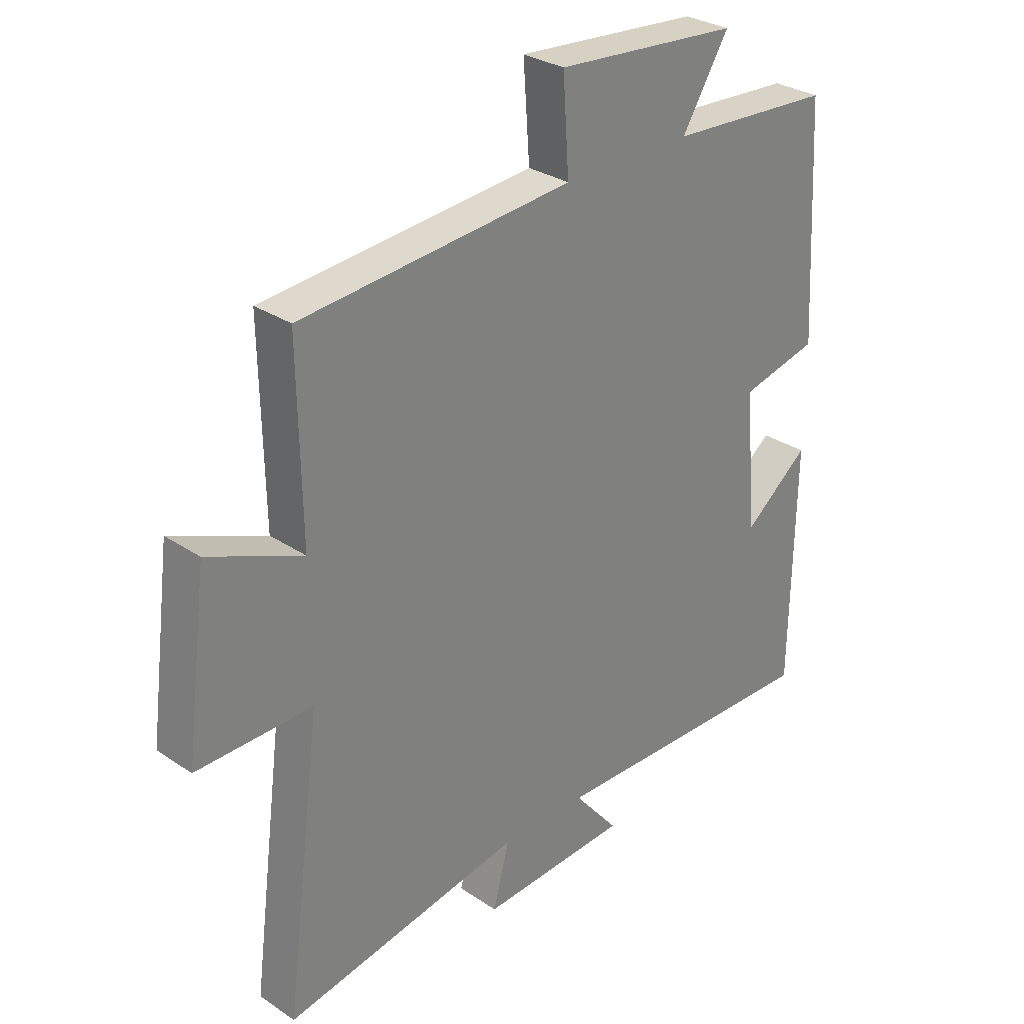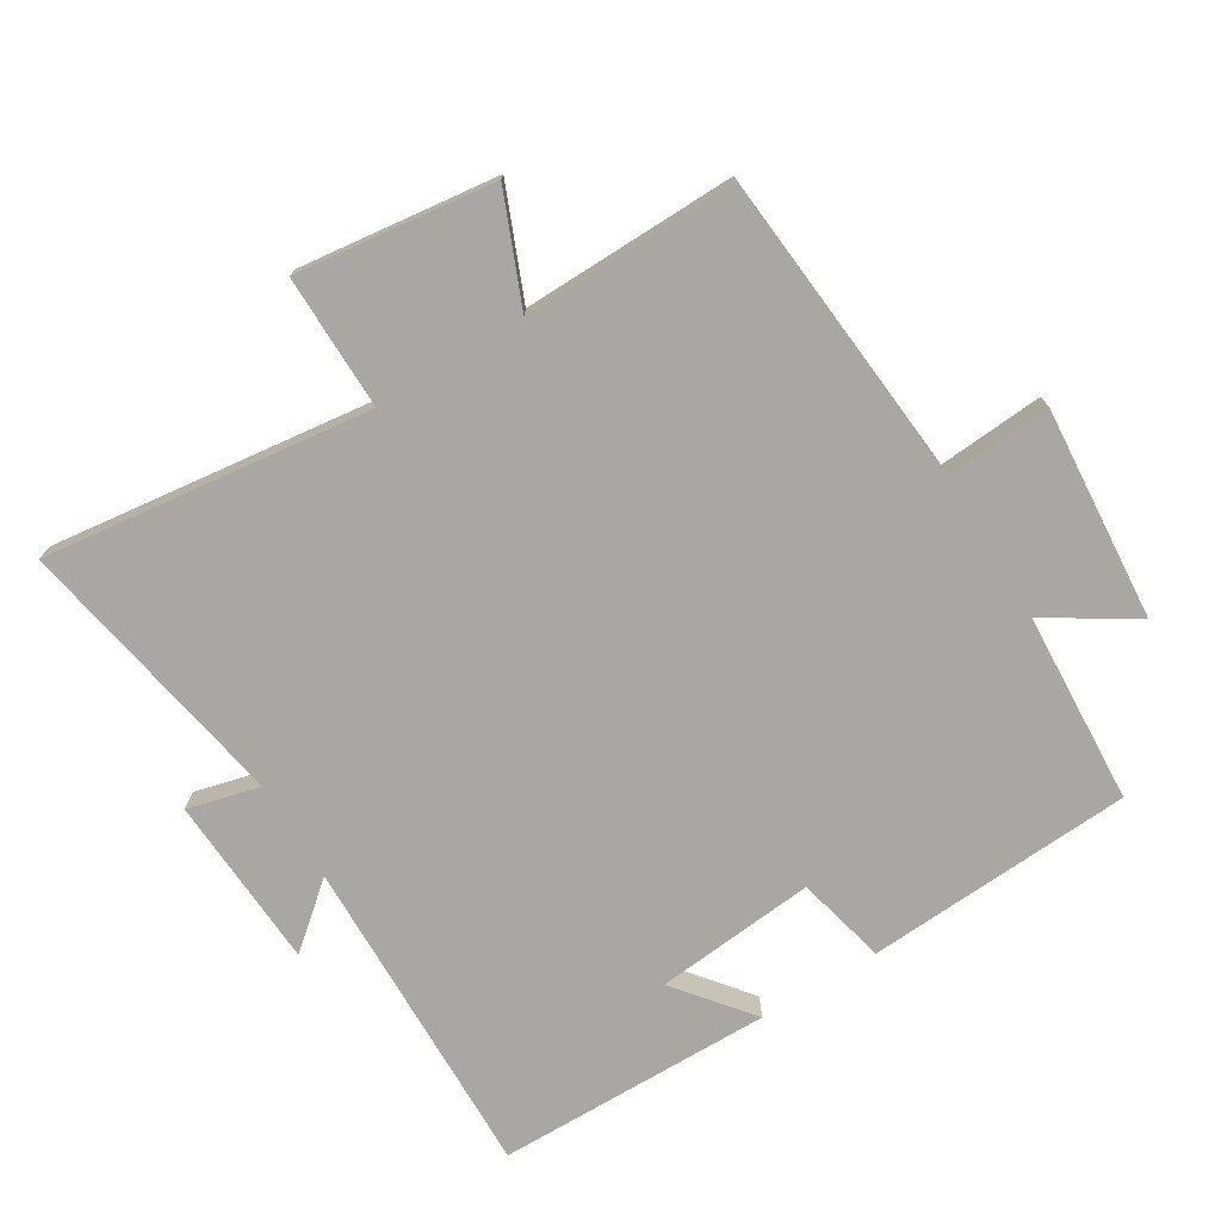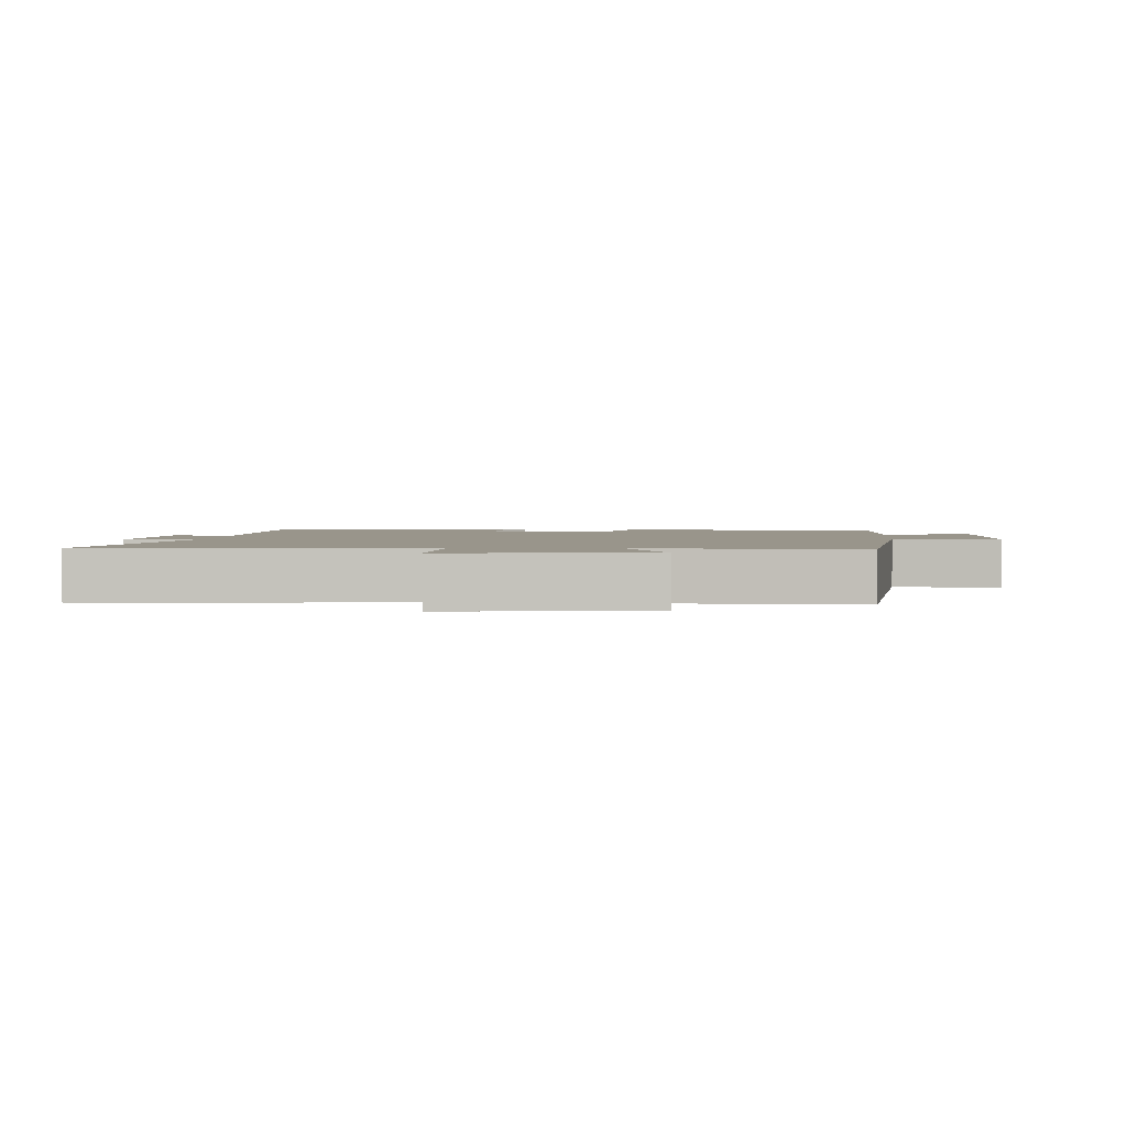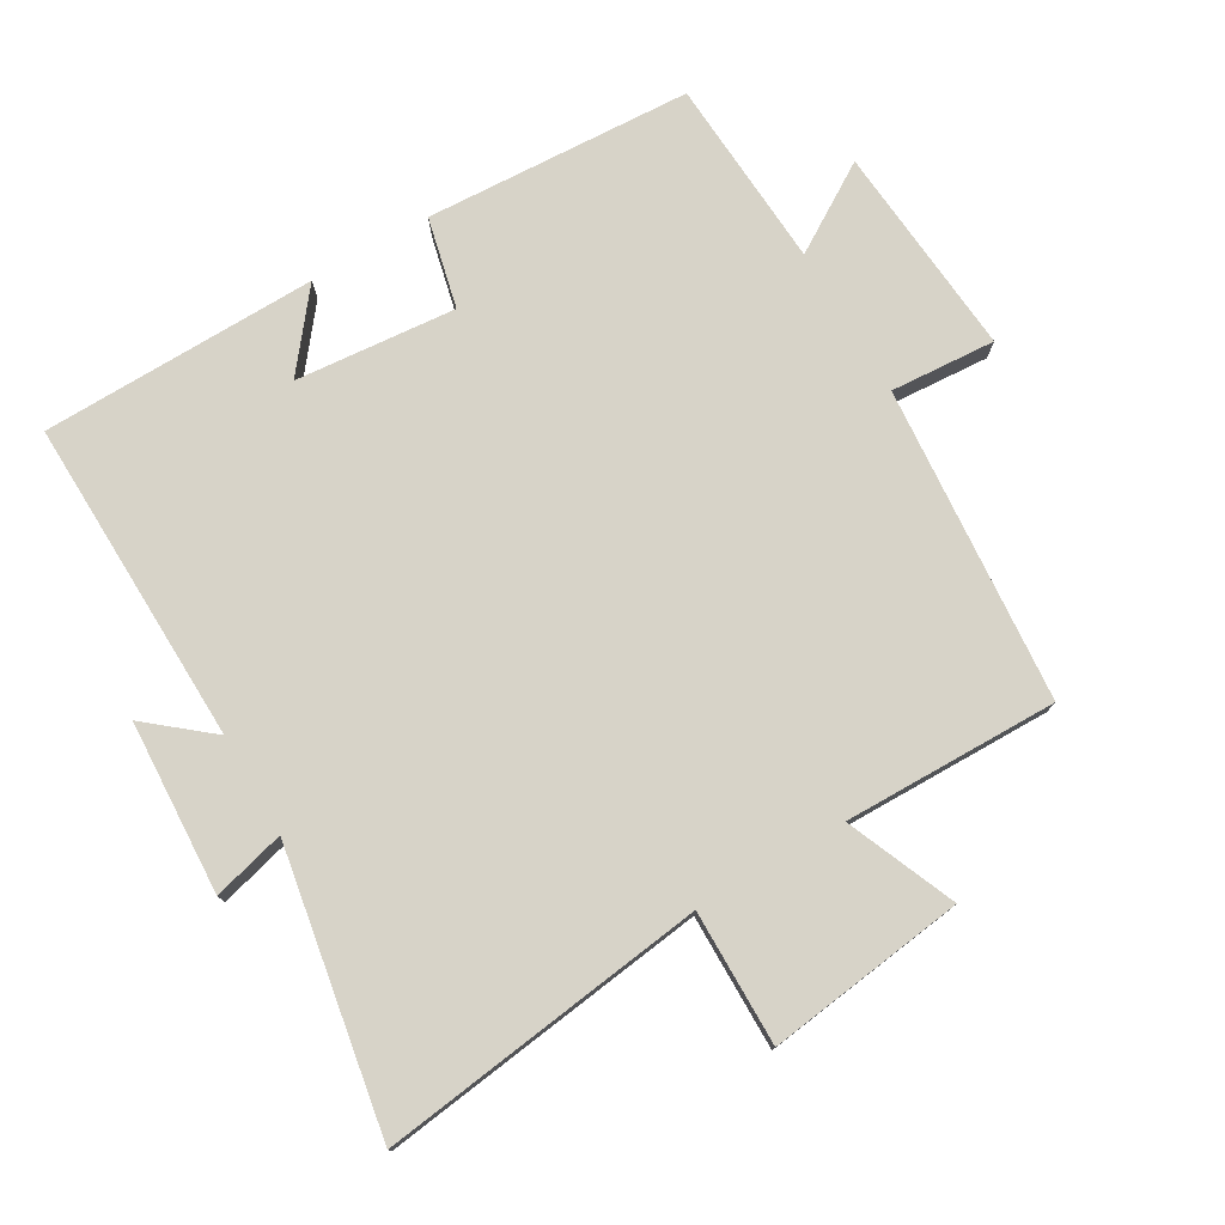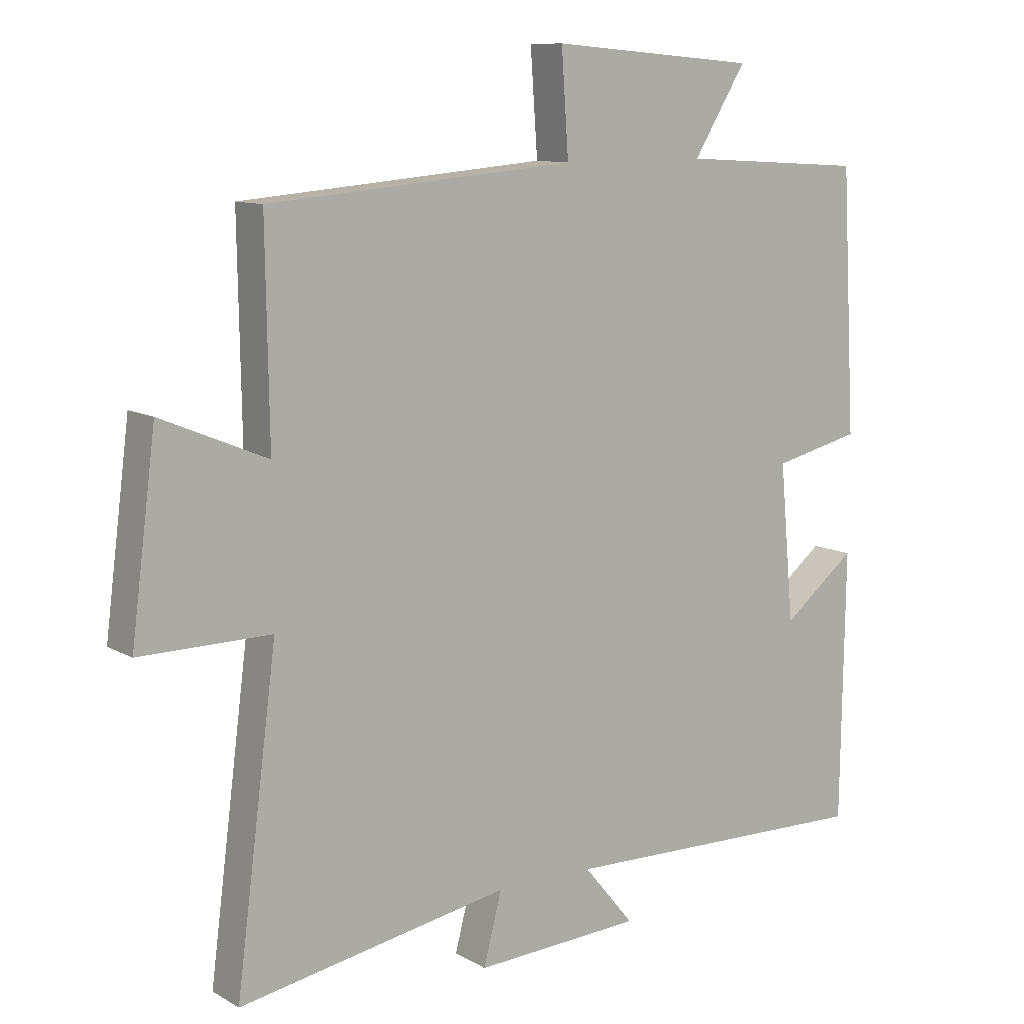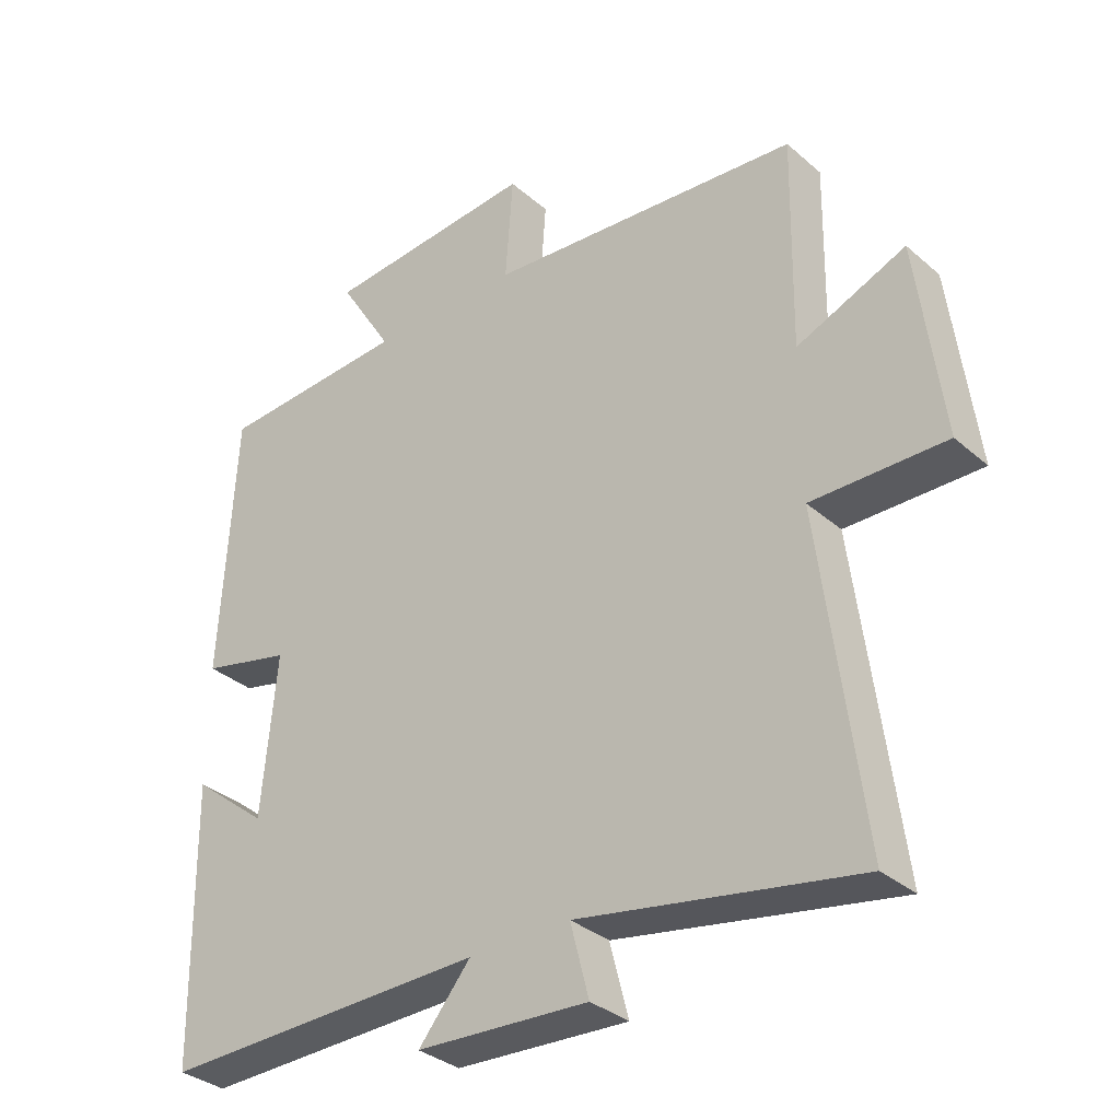
<metadata>
{"format":"obj","ext":"obj","renderer":"f3d","projection":"perspective","resolution":1024,"background":"white","views":[{"elev":29.9,"azim":-45.5,"up":"+Z"},{"elev":-74.5,"azim":-58.4,"up":"+Y"},{"elev":2.2,"azim":-84.6,"up":"+Y"},{"elev":76.9,"azim":-120.4,"up":"+Y"},{"elev":10.4,"azim":-35.8,"up":"+Z"},{"elev":-33.4,"azim":-139.6,"up":"+Z"}]}
</metadata>
<code>
v 0.478 0.07 0.483
v 0.5 0.07 0.084
v 0.365 0.07 0.052
v 0.387 0.07 -0.188
v 0.5 0.07 -0.098
v 0.494 0.07 -0.511
v 0.007 0.07 -0.5
v 0.085 0.07 -0.594
v -0.173 0.07 -0.608
v -0.145 0.07 -0.5
v -0.563 0.07 -0.575
v -0.5 0.07 -0.086
v -0.701 0.07 -0.088
v -0.663 0.07 0.208
v -0.5 0.07 0.14
v -0.505 0.07 0.46
v -0.033 0.07 0.5
v -0.044 0.07 0.657
v 0.274 0.07 0.631
v 0.193 0.07 0.5
v 0.478 0 0.483
v 0.5 0 0.084
v 0.365 0 0.052
v 0.387 0 -0.188
v 0.5 0 -0.098
v 0.494 0 -0.511
v 0.007 0 -0.5
v 0.085 0 -0.594
v -0.173 0 -0.608
v -0.145 0 -0.5
v -0.563 0 -0.575
v -0.5 0 -0.086
v -0.701 0 -0.088
v -0.663 0 0.208
v -0.5 0 0.14
v -0.505 0 0.46
v -0.033 0 0.5
v -0.044 0 0.657
v 0.274 0 0.631
v 0.193 0 0.5
f 17 18 19 20
f 1 2 3
f 20 1 3
f 17 20 3
f 16 17 3
f 15 16 3
f 12 13 14 15
f 12 15 3 4
f 10 11 12 4
f 7 8 9 10
f 7 10 4
f 4 5 6 7
f 40 39 38 37
f 23 22 21
f 23 21 40
f 23 40 37
f 23 37 36
f 23 36 35
f 35 34 33 32
f 24 23 35 32
f 24 32 31 30
f 30 29 28 27
f 24 30 27
f 27 26 25 24
f 1 21 22 2
f 2 22 23 3
f 3 23 24 4
f 4 24 25 5
f 5 25 26 6
f 6 26 27 7
f 7 27 28 8
f 8 28 29 9
f 9 29 30 10
f 10 30 31 11
f 11 31 32 12
f 12 32 33 13
f 13 33 34 14
f 14 34 35 15
f 15 35 36 16
f 16 36 37 17
f 17 37 38 18
f 18 38 39 19
f 19 39 40 20
f 20 40 21 1

</code>
